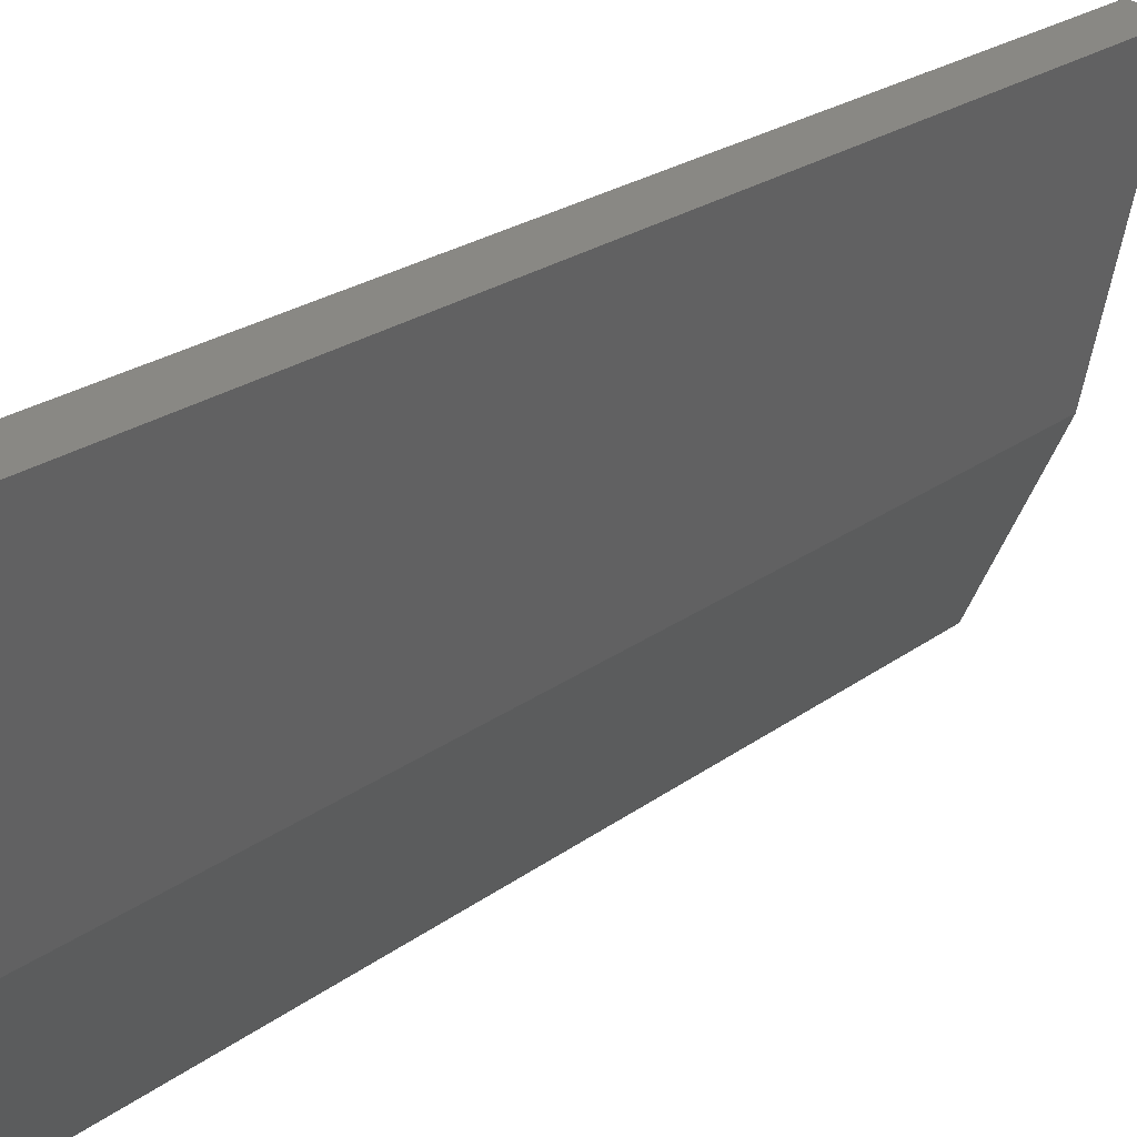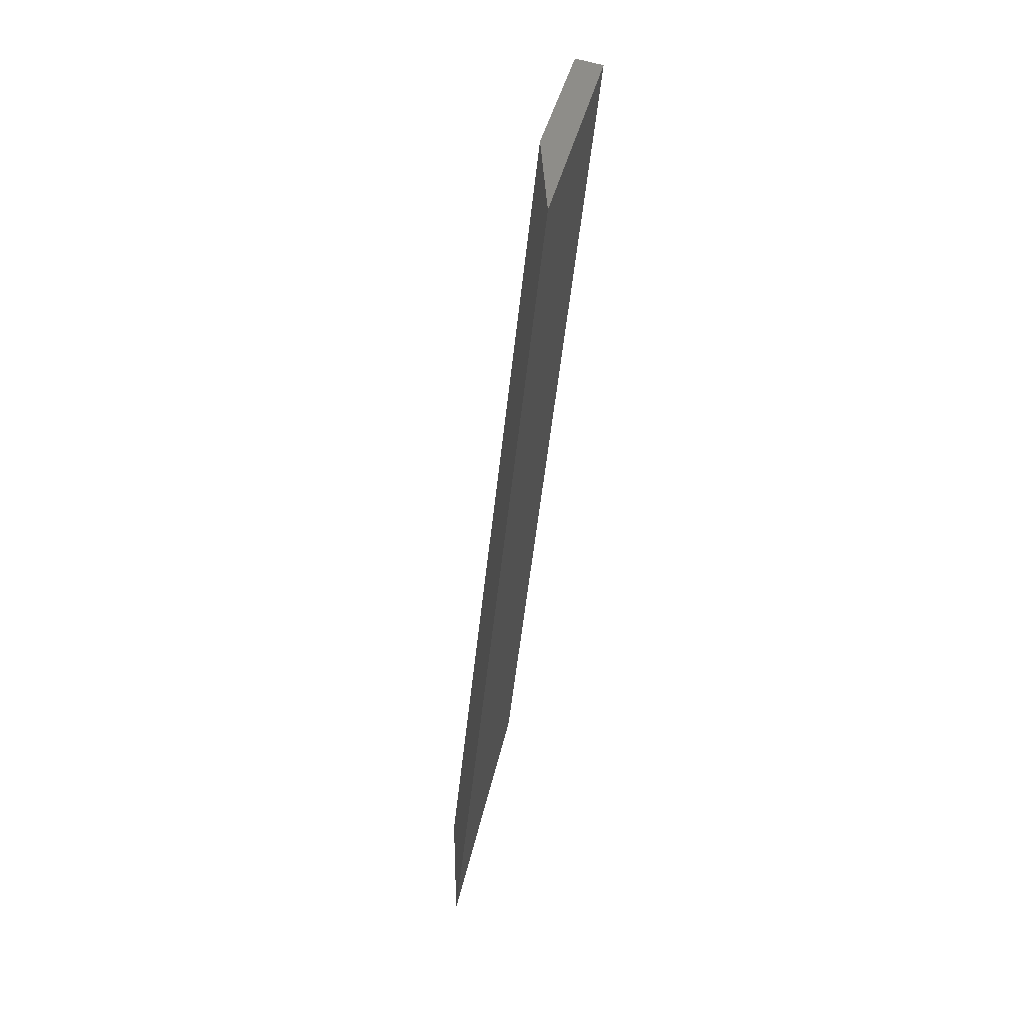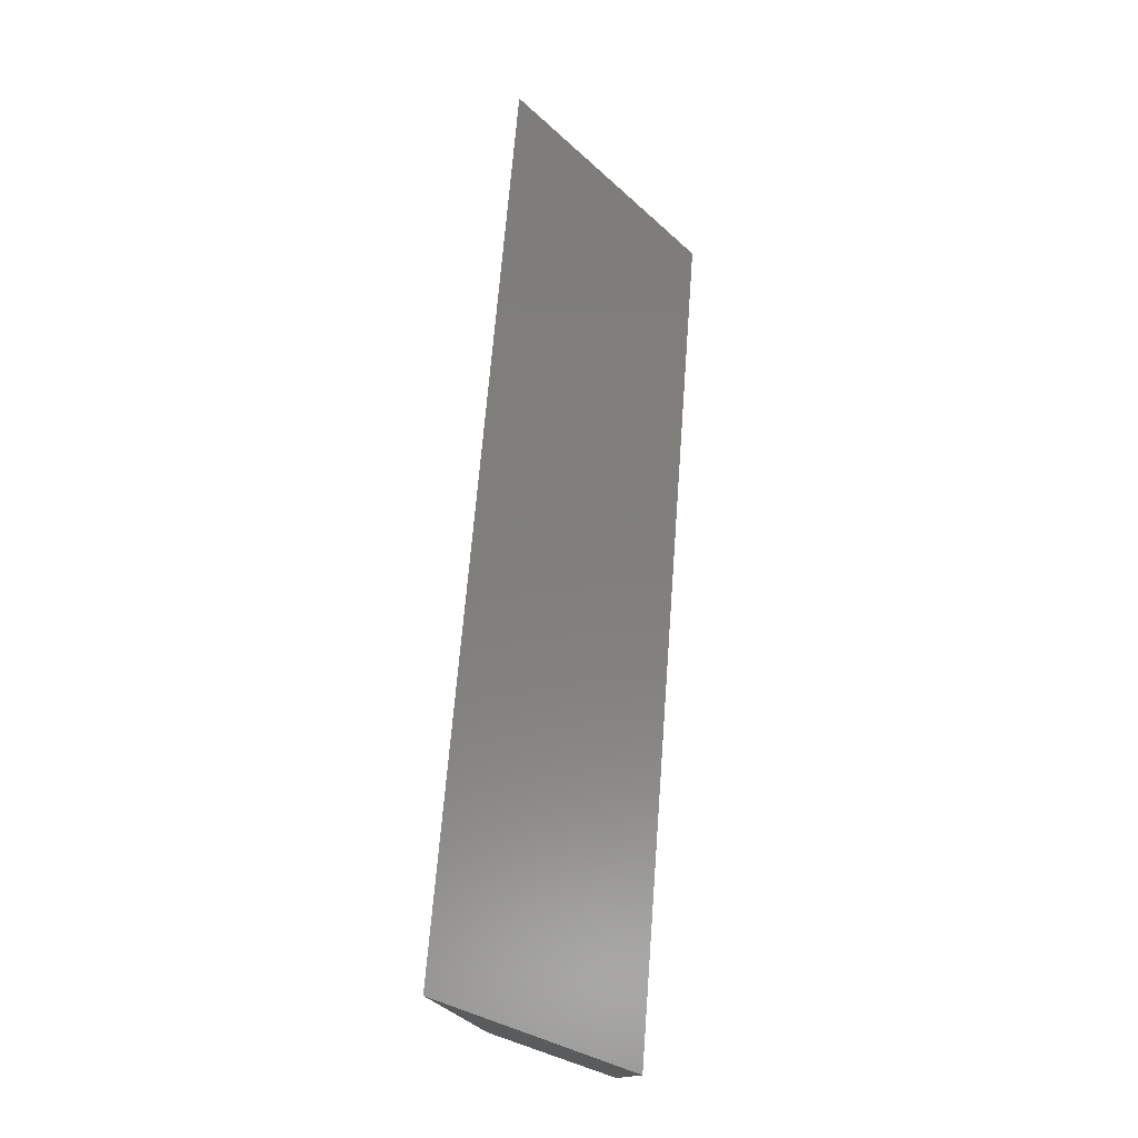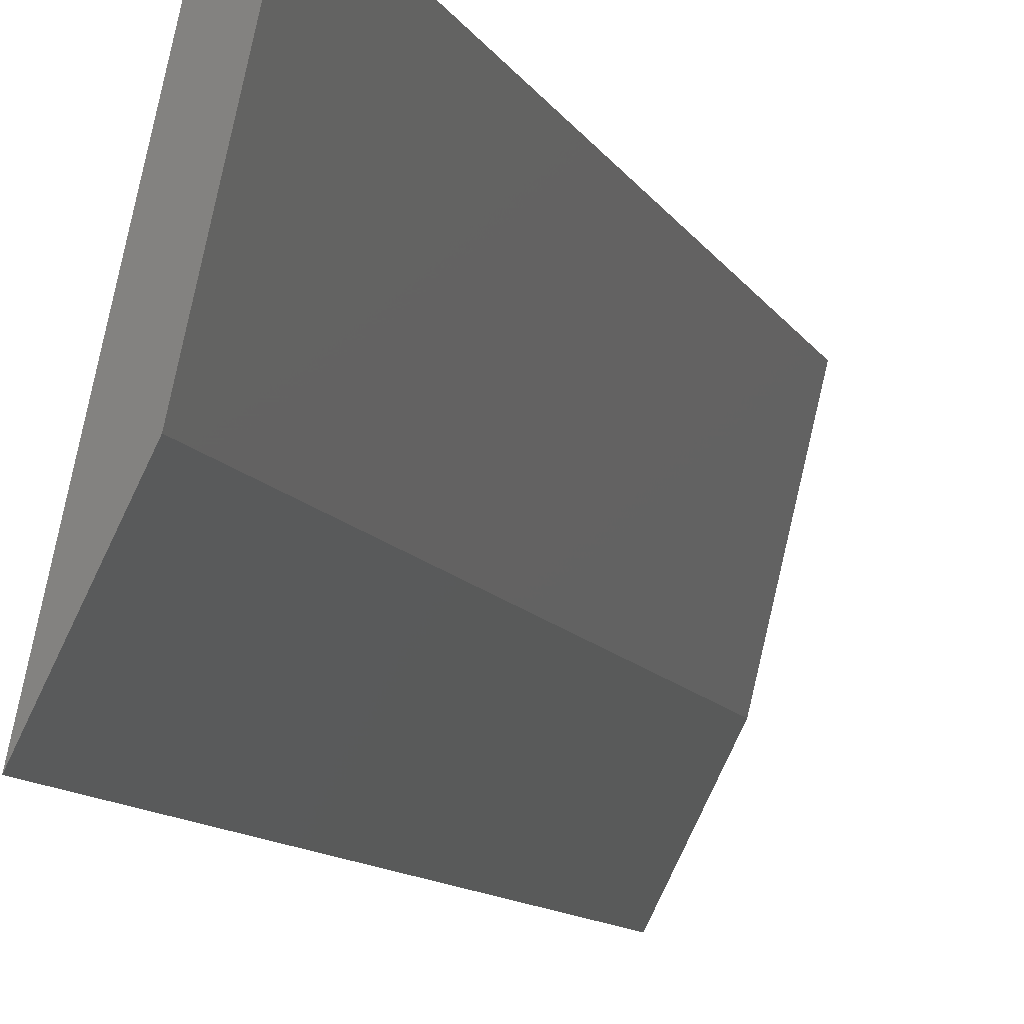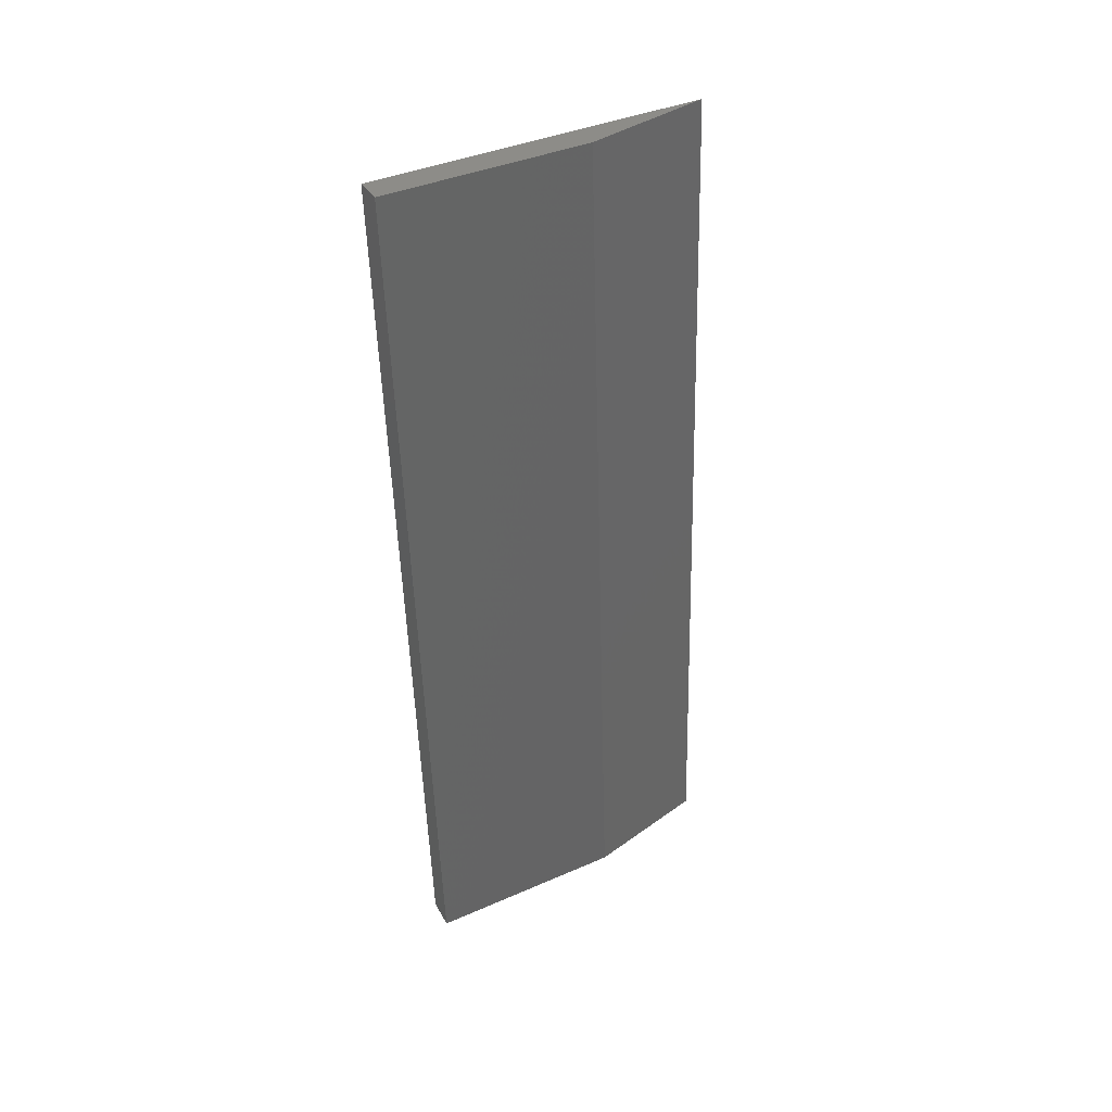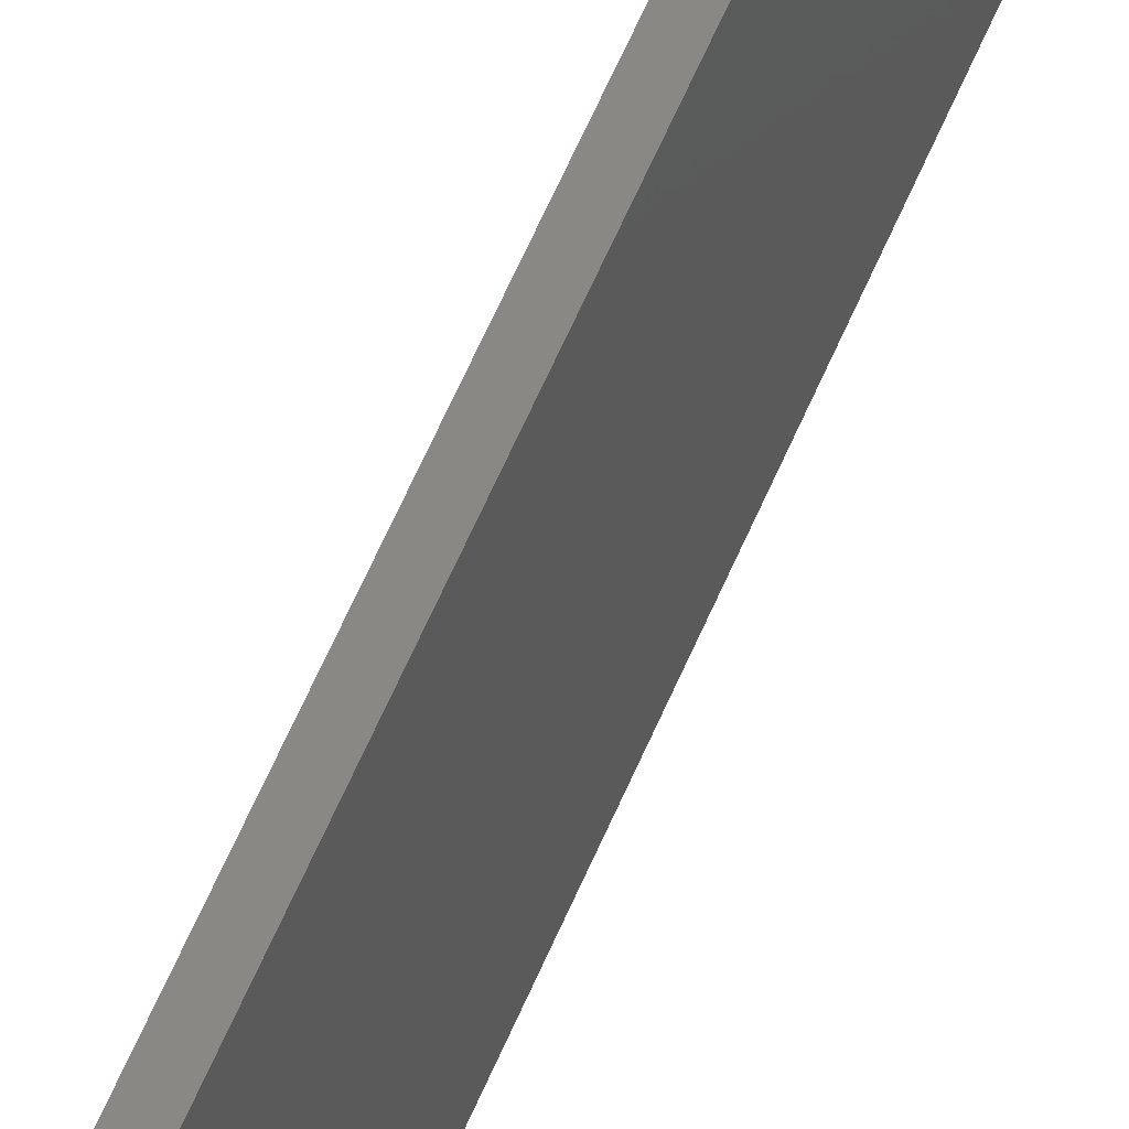
<metadata>
{"format":"stl","ext":"stl","renderer":"f3d","projection":"perspective","resolution":1024,"background":"white","views":[{"elev":17.7,"azim":38.5,"up":"+Z"},{"elev":34.0,"azim":-156.0,"up":"+Y"},{"elev":-29.1,"azim":-131.4,"up":"+Y"},{"elev":-9.1,"azim":22.4,"up":"+Z"},{"elev":46.1,"azim":76.3,"up":"+Y"},{"elev":78.4,"azim":-148.0,"up":"+Z"}]}
</metadata>
<code>
# stl→obj: 8 verts, 12 faces
v 9499 1649 5222
v 9624 577.1 5222
v 9587 1665 5601
v 9714 582.4 5601
v 9567 1661 5359
v 9621 1671 5593
v 9748 584.4 5593
v 9693 581.2 5359
f 1 2 3
f 3 2 4
f 1 3 5
f 5 3 6
f 7 6 4
f 4 6 3
f 2 8 4
f 4 8 7
f 1 5 2
f 2 5 8
f 7 8 6
f 6 8 5

</code>
